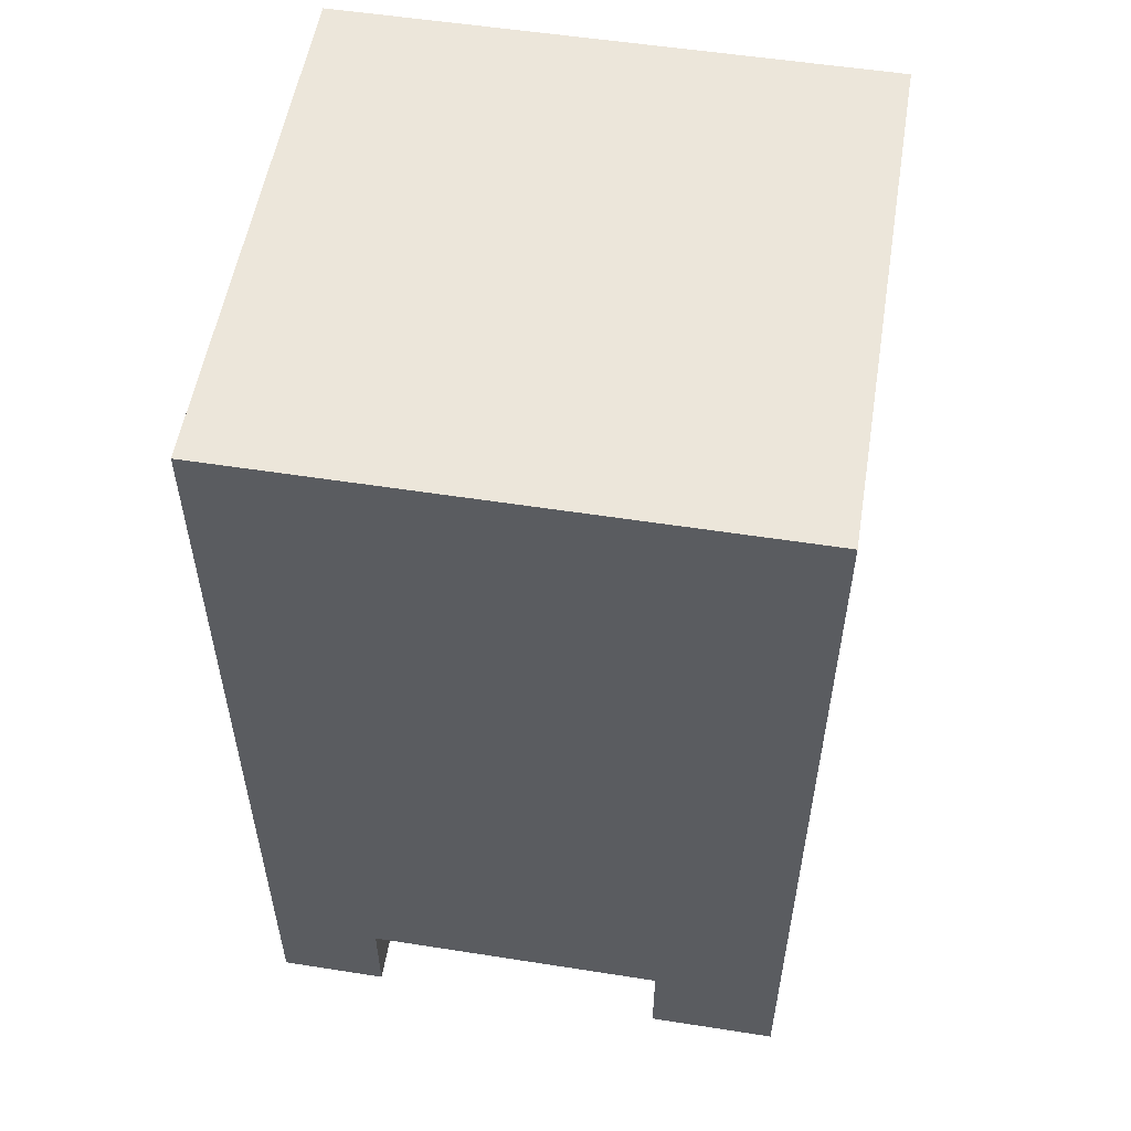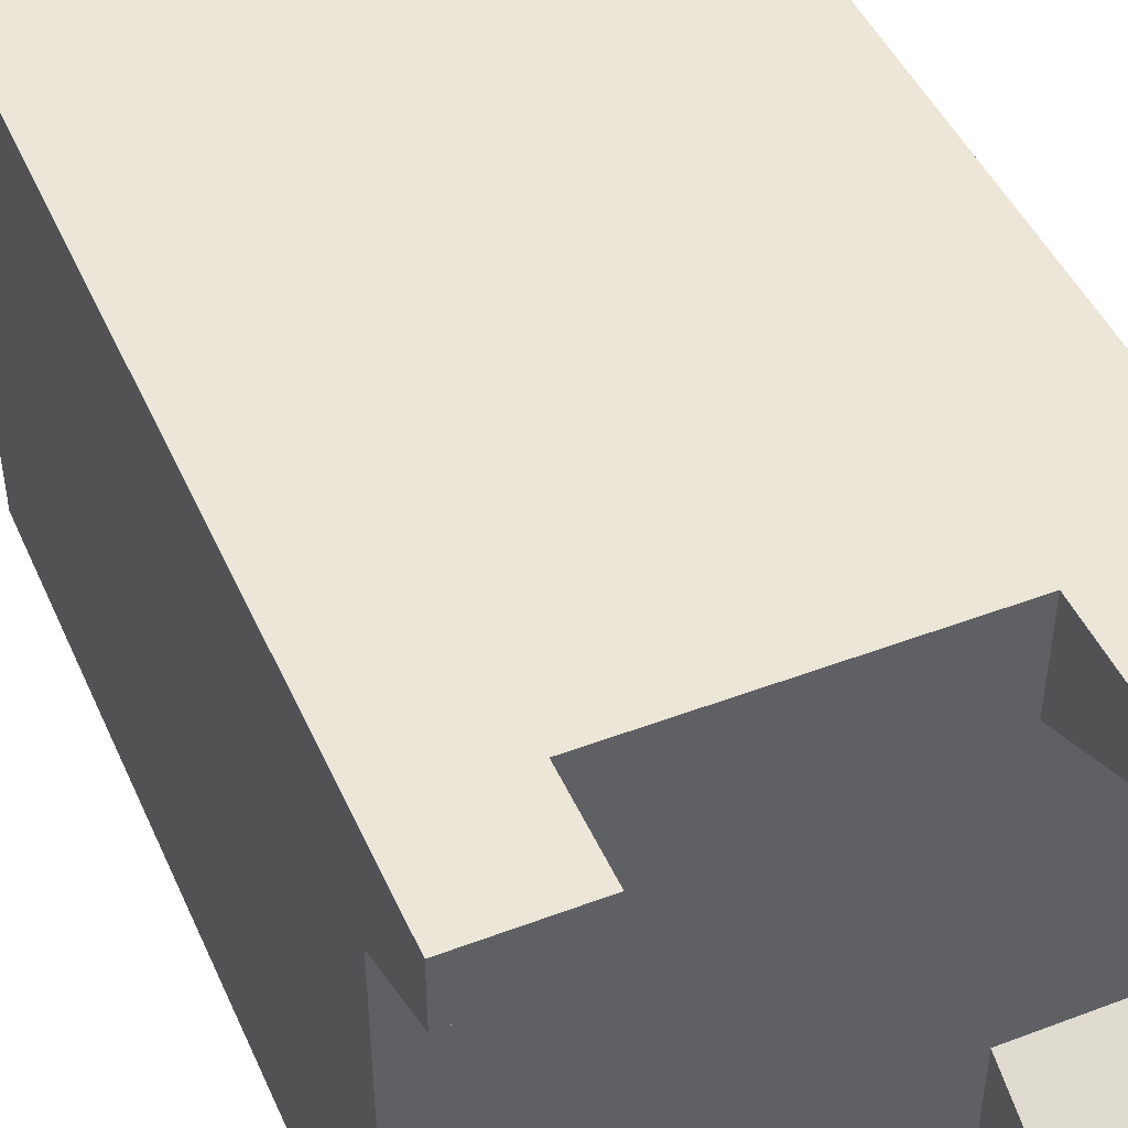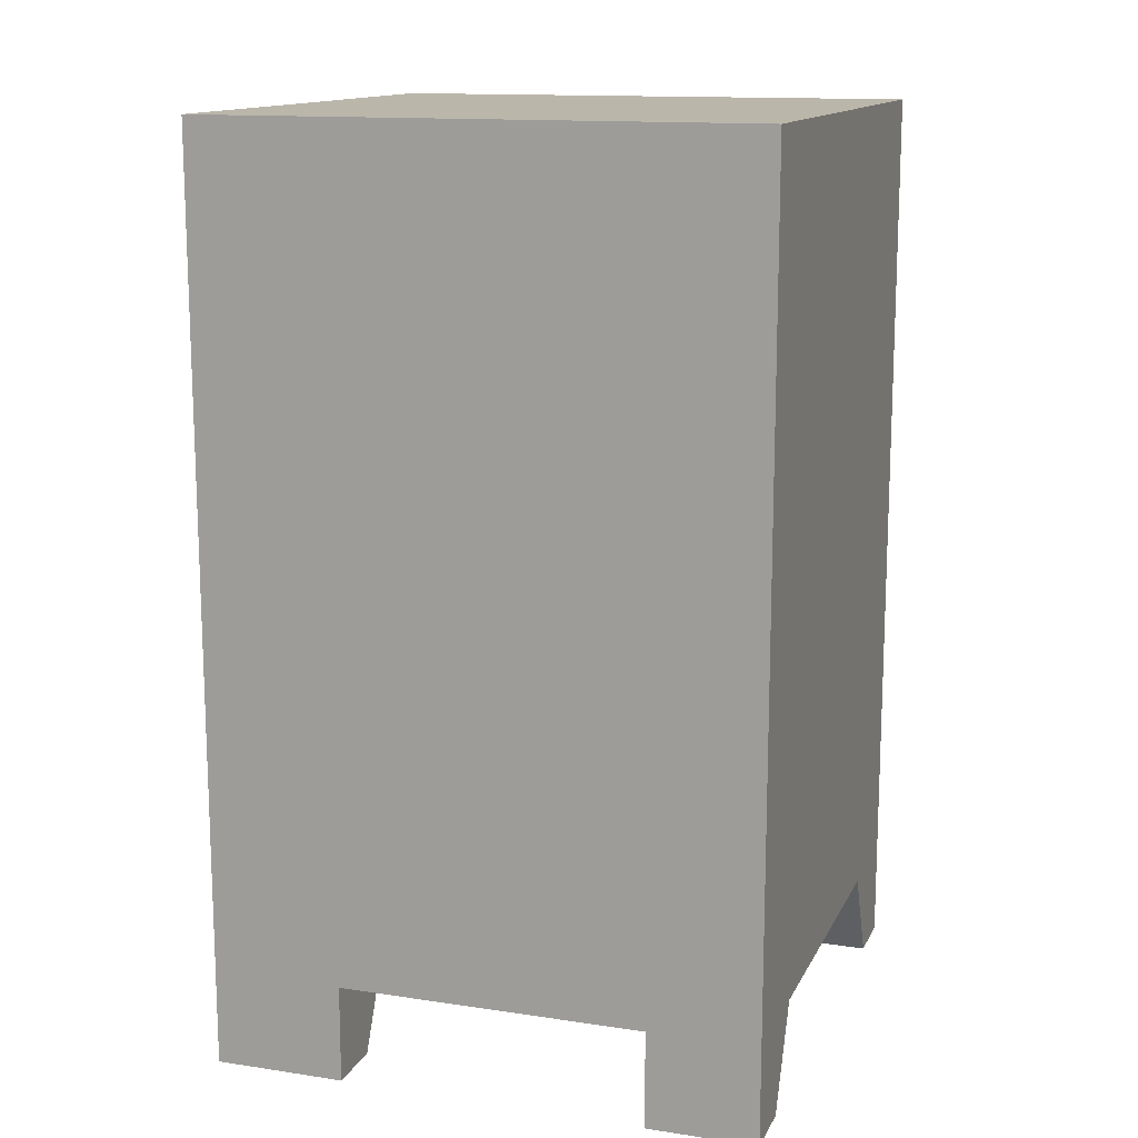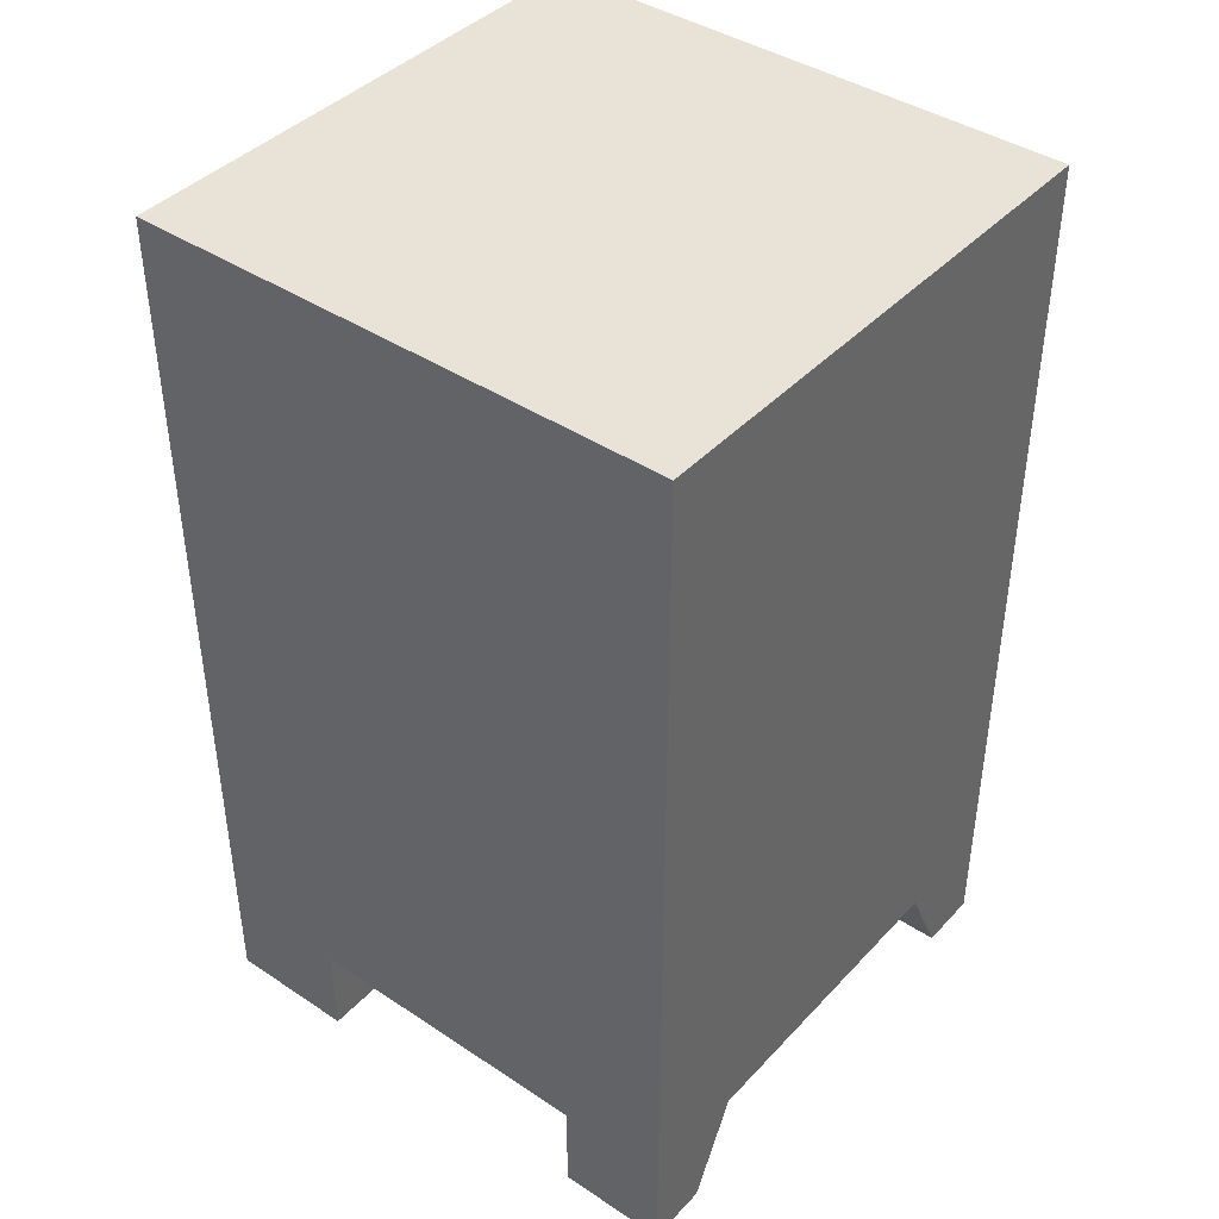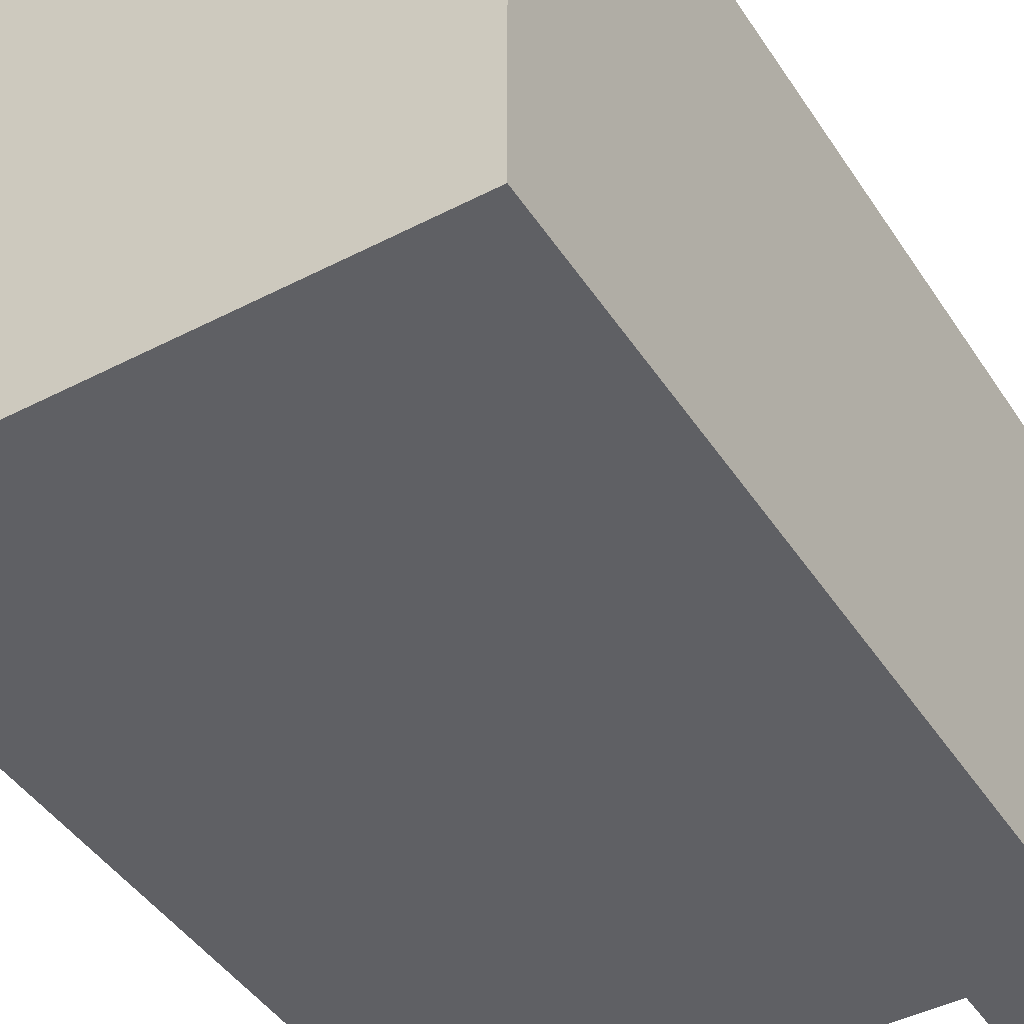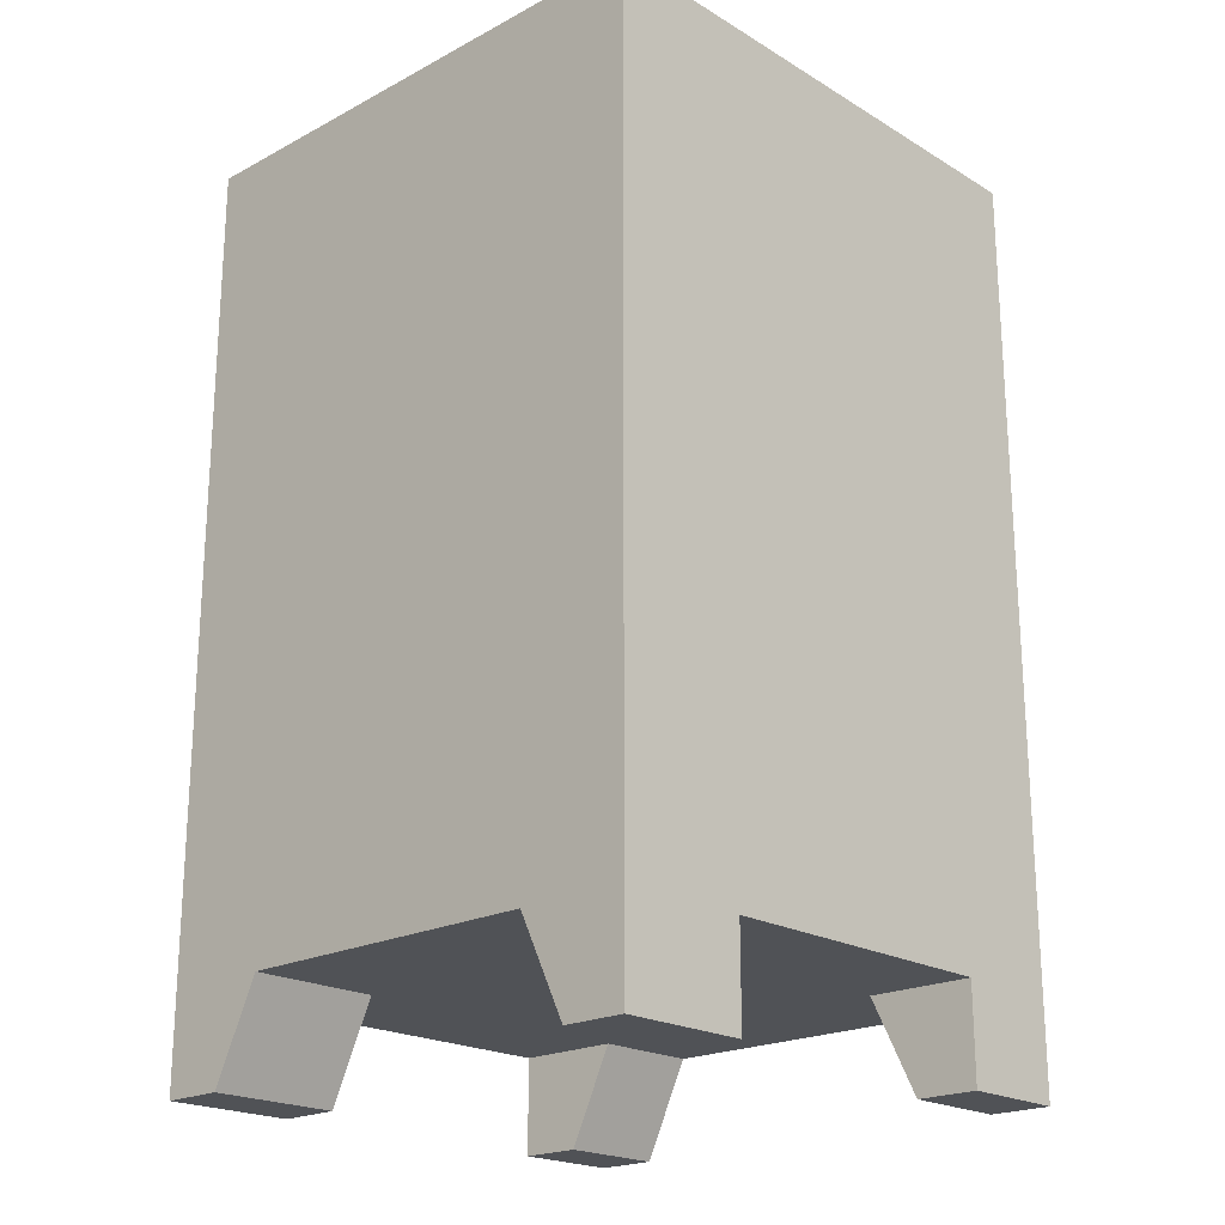
<metadata>
{"format":"obj","ext":"obj","renderer":"f3d","projection":"perspective","resolution":1024,"background":"white","views":[{"elev":54.6,"azim":9.4,"up":"+Y"},{"elev":46.5,"azim":-23.3,"up":"+Z"},{"elev":13.8,"azim":-161.5,"up":"+Y"},{"elev":41.5,"azim":-141.3,"up":"+Y"},{"elev":-44.4,"azim":-148.9,"up":"+Z"},{"elev":-20.9,"azim":133.3,"up":"+Y"}]}
</metadata>
<code>
g default
v 0.01067 1.281 3.903
v 1.011 1.281 3.903
v 0.01067 0.282 3.903
v 1.011 0.282 3.903
v 1.011 1.781 3.903
v 0.01067 1.781 3.903
v 0.2107 0.282 3.903
v 0.2107 1.281 3.903
v 0.2107 1.781 3.903
v 0.7707 1.781 3.903
v 0.7707 1.281 3.903
v 0.7707 0.282 3.903
v 0.01067 1.281 3.703
v 0.01067 0.282 3.703
v 0.2107 0.282 3.703
v 0.7707 0.282 3.703
v 1.011 0.282 3.703
v 1.011 1.281 3.703
v 1.011 1.781 3.703
v 0.7707 1.781 3.703
v 0.2107 1.781 3.703
v 0.01067 1.781 3.703
v 0.01067 0.1045 3.903
v 0.2107 0.1045 3.903
v 0.2107 0.1045 3.788
v 0.01067 0.1045 3.788
v 0.7707 0.1045 3.788
v 1.011 0.1045 3.788
v 0.7707 0.1045 3.903
v 1.011 0.1045 3.903
v 1.011 1.781 3.409
v 1.011 1.281 3.409
v 1.011 0.282 3.409
v 0.7707 0.282 3.409
v 0.2107 0.282 3.409
v 0.01067 0.282 3.409
v 0.01067 1.281 3.409
v 0.01067 1.781 3.409
v 0.2107 1.781 3.409
v 0.7707 1.781 3.409
v 0.01067 1.281 2.916
v 1.011 1.281 2.916
v 0.01067 0.282 2.916
v 1.011 0.282 2.916
v 1.011 1.781 2.916
v 0.01067 1.781 2.916
v 0.2107 0.282 2.916
v 0.2107 1.281 2.916
v 0.2107 1.781 2.916
v 0.7707 1.781 2.916
v 0.7707 1.281 2.916
v 0.7707 0.282 2.916
v 0.01067 1.281 3.116
v 0.01067 0.282 3.116
v 0.2107 0.282 3.116
v 0.7707 0.282 3.116
v 1.011 0.282 3.116
v 1.011 1.281 3.116
v 1.011 1.781 3.116
v 0.7707 1.781 3.116
v 0.2107 1.781 3.116
v 0.01067 1.781 3.116
v 0.01067 0.1045 2.916
v 0.2107 0.1045 2.916
v 0.2107 0.1045 3.031
v 0.01067 0.1045 3.031
v 0.7707 0.1045 3.031
v 1.011 0.1045 3.031
v 0.7707 0.1045 2.916
v 1.011 0.1045 2.916
g Locker_Single_Stand
f 7 12 11 8
f 34 16 15 35
f 32 18 17 33
f 13 37 36 14
f 31 19 18 32
f 8 11 10 9
f 22 38 37 13
f 39 21 20 40
f 14 36 35 15
f 1 3 7 8
f 6 1 8 9
f 38 22 21 39
f 11 2 5 10
f 12 4 2 11
f 33 17 16 34
f 40 20 19 31
f 3 1 13 14
f 23 26 25 24
f 16 12 7 15
f 28 30 29 27
f 18 2 4 17
f 19 5 2 18
f 20 10 5 19
f 21 9 10 20
f 22 6 9 21
f 1 6 22 13
f 3 23 24 7
f 7 24 25 15
f 15 25 26 14
f 14 26 23 3
f 17 28 27 16
f 16 27 29 12
f 12 29 30 4
f 4 30 28 17
f 47 48 51 52
f 34 35 55 56
f 32 33 57 58
f 53 54 36 37
f 31 32 58 59
f 48 49 50 51
f 62 53 37 38
f 39 40 60 61
f 54 55 35 36
f 41 48 47 43
f 46 49 48 41
f 38 39 61 62
f 51 50 45 42
f 52 51 42 44
f 33 34 56 57
f 40 31 59 60
f 43 54 53 41
f 63 64 65 66
f 56 55 47 52
f 68 67 69 70
f 58 57 44 42
f 59 58 42 45
f 60 59 45 50
f 61 60 50 49
f 62 61 49 46
f 41 53 62 46
f 43 47 64 63
f 47 55 65 64
f 55 54 66 65
f 54 43 63 66
f 57 56 67 68
f 56 52 69 67
f 52 44 70 69
f 44 57 68 70

</code>
